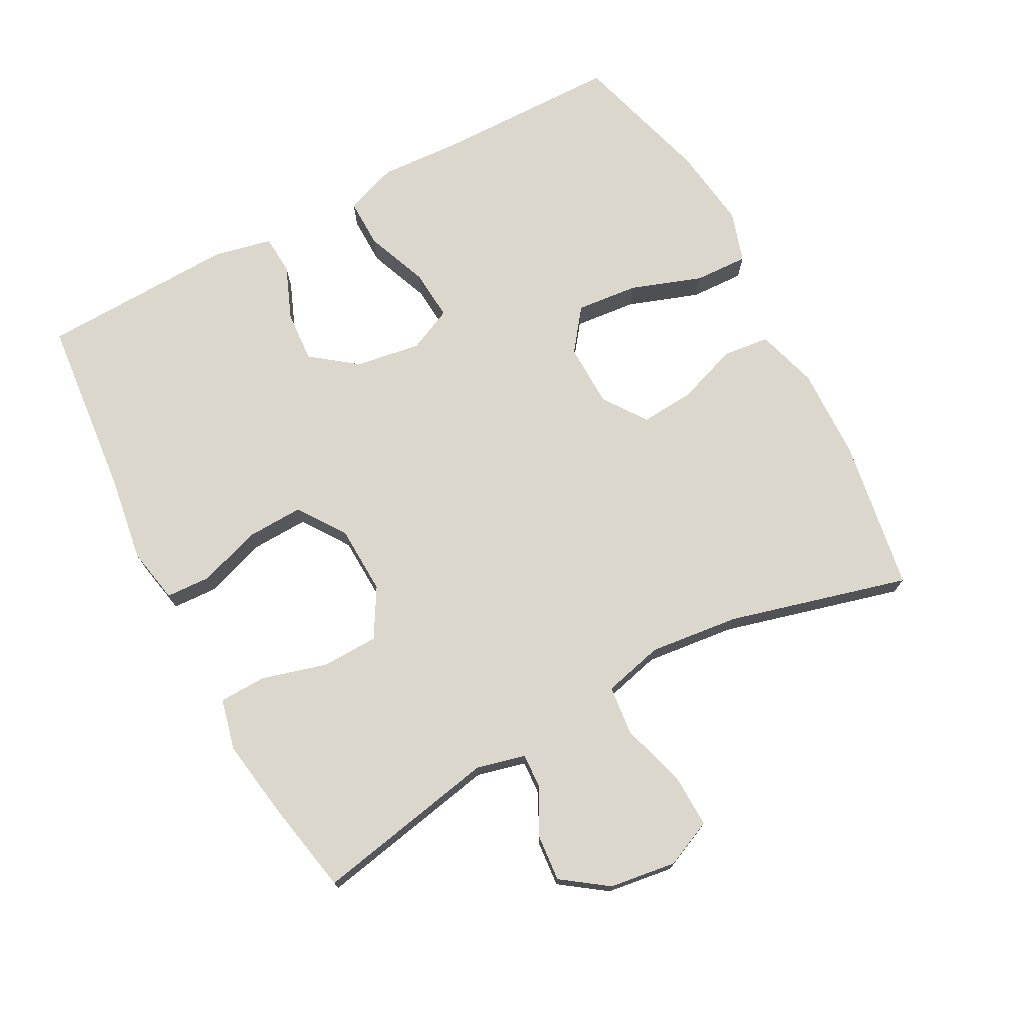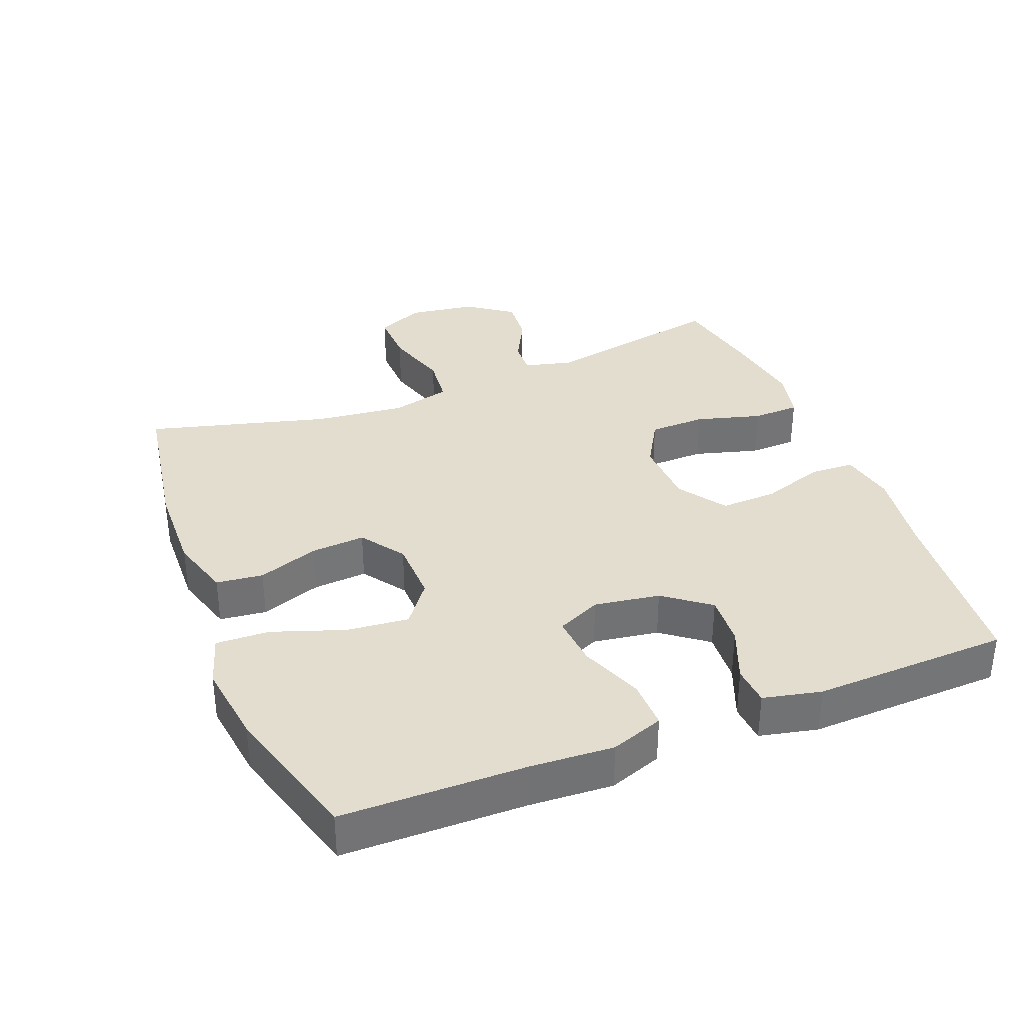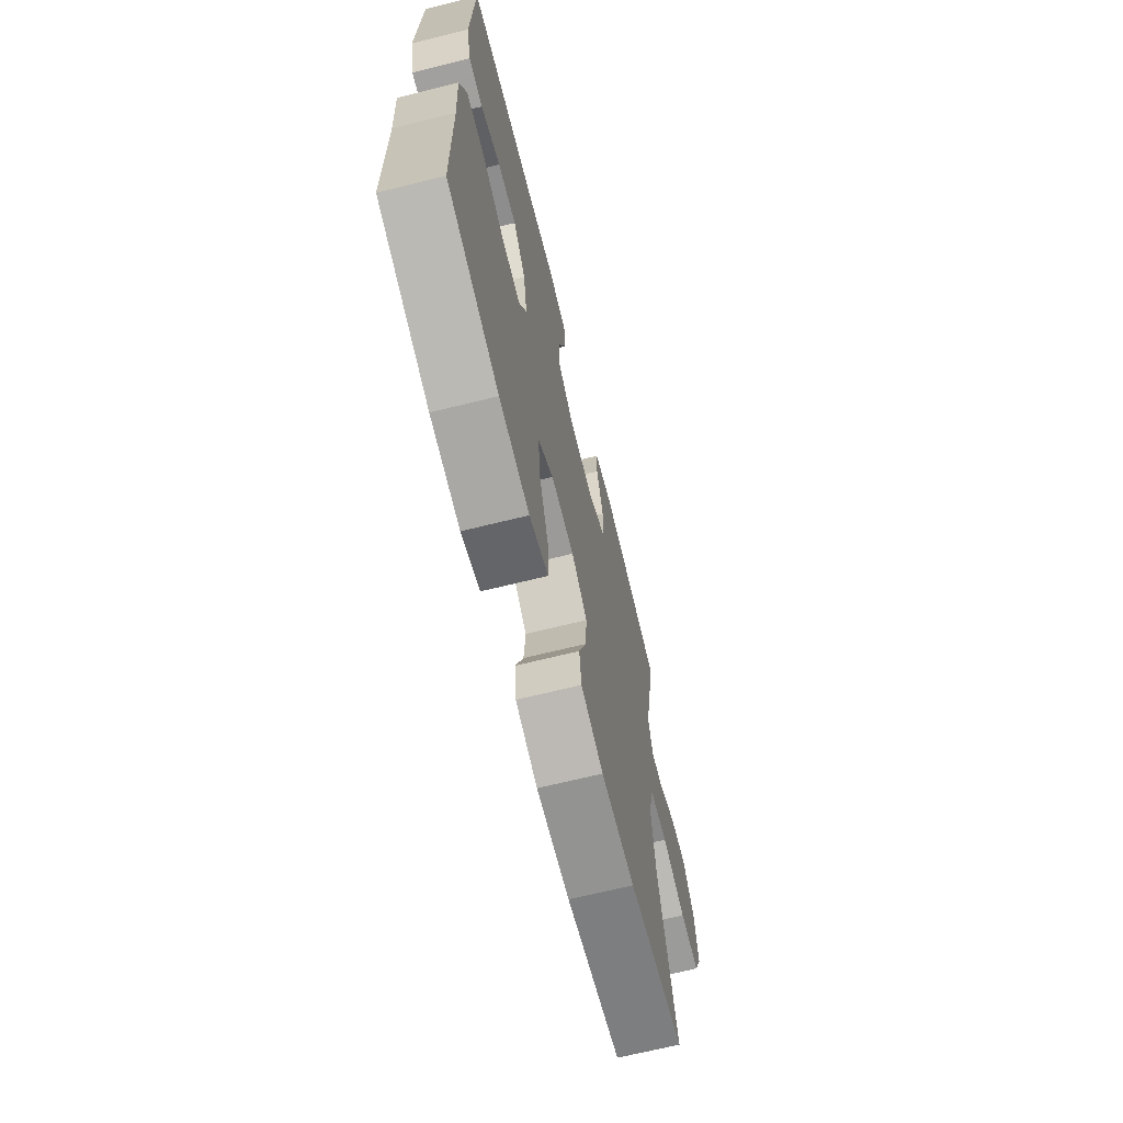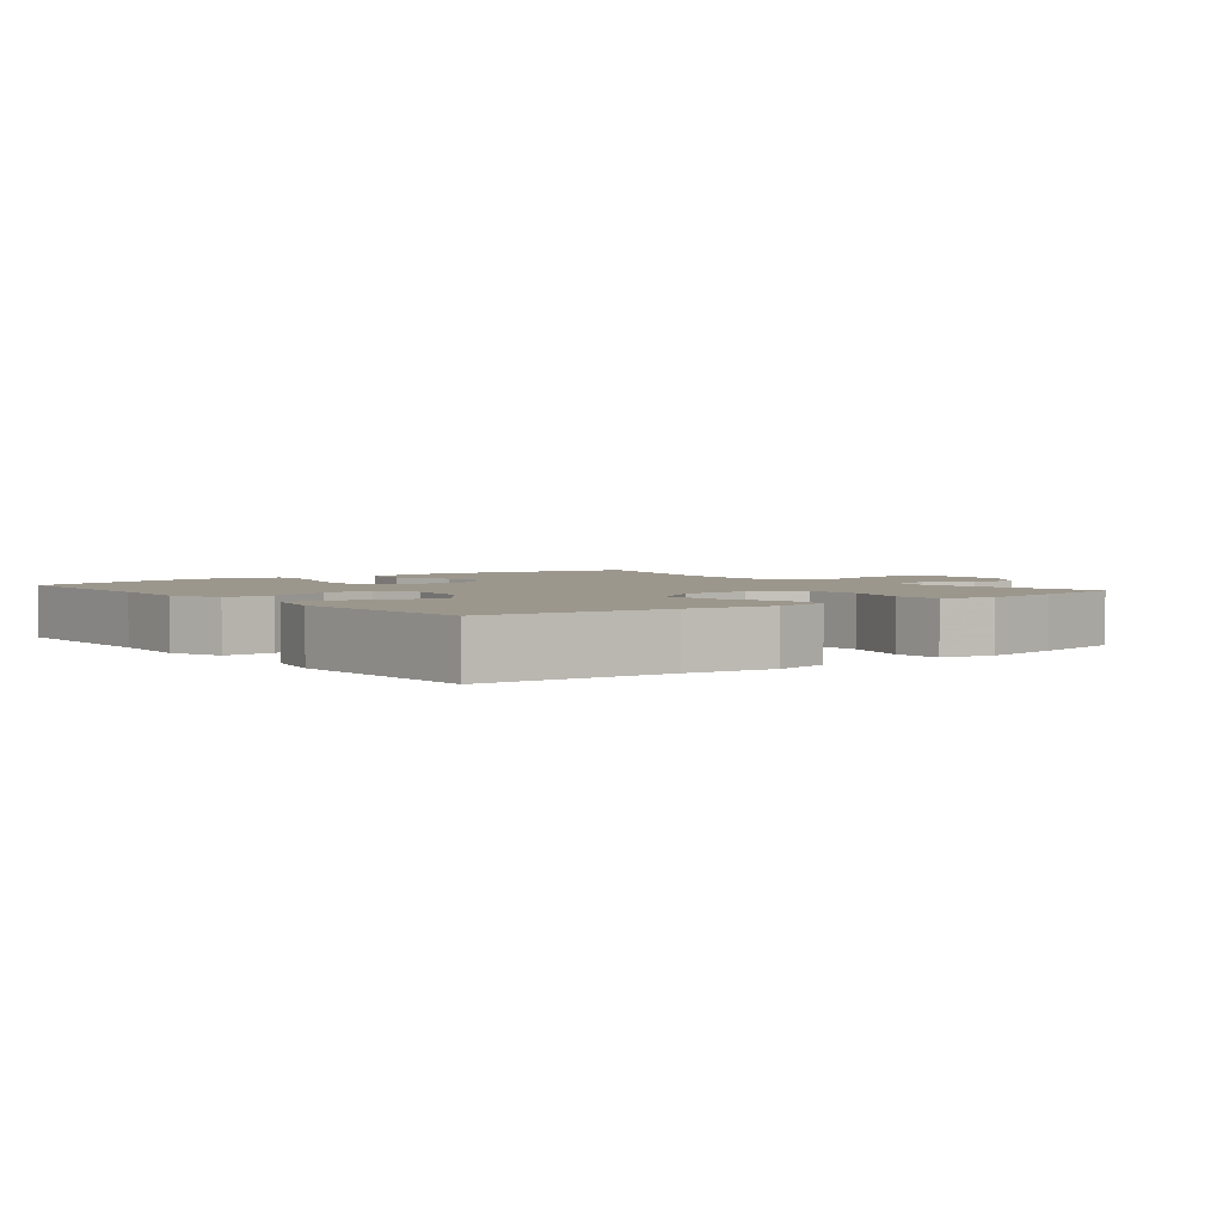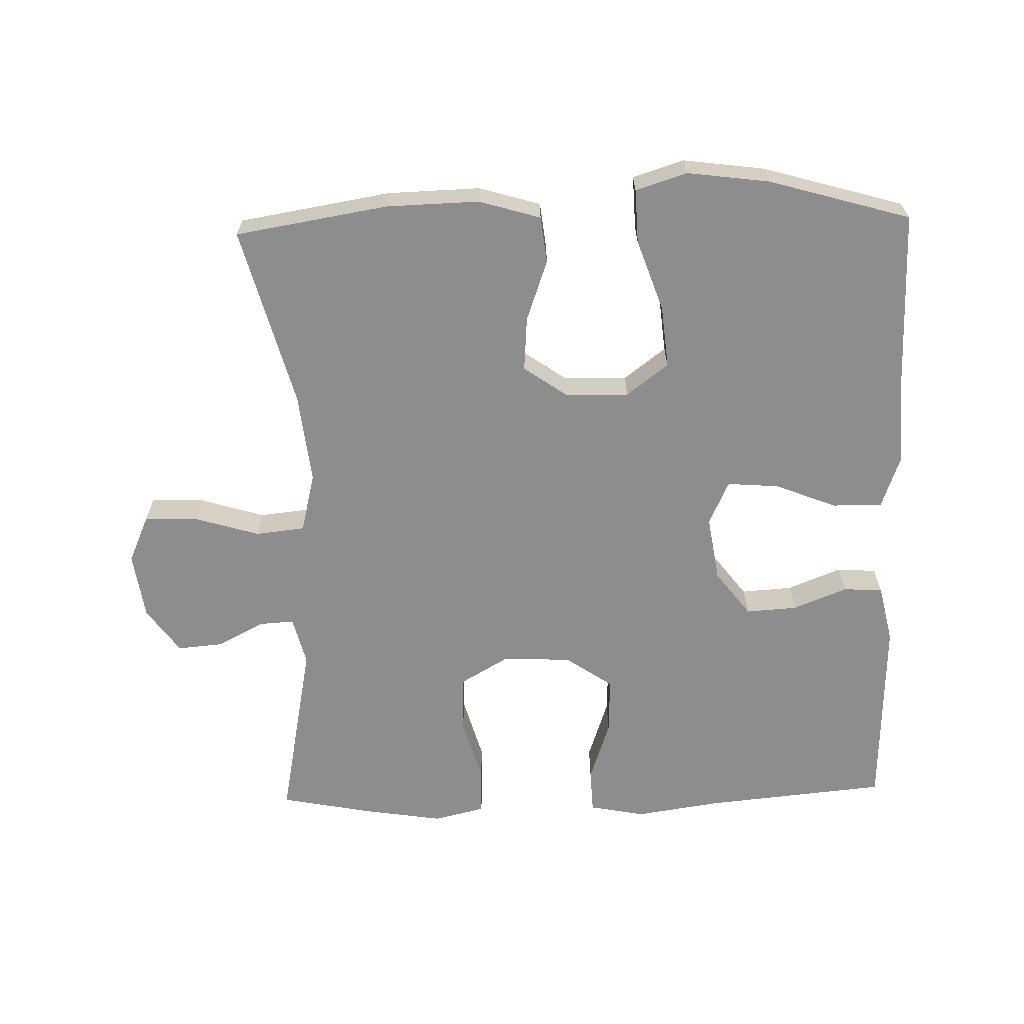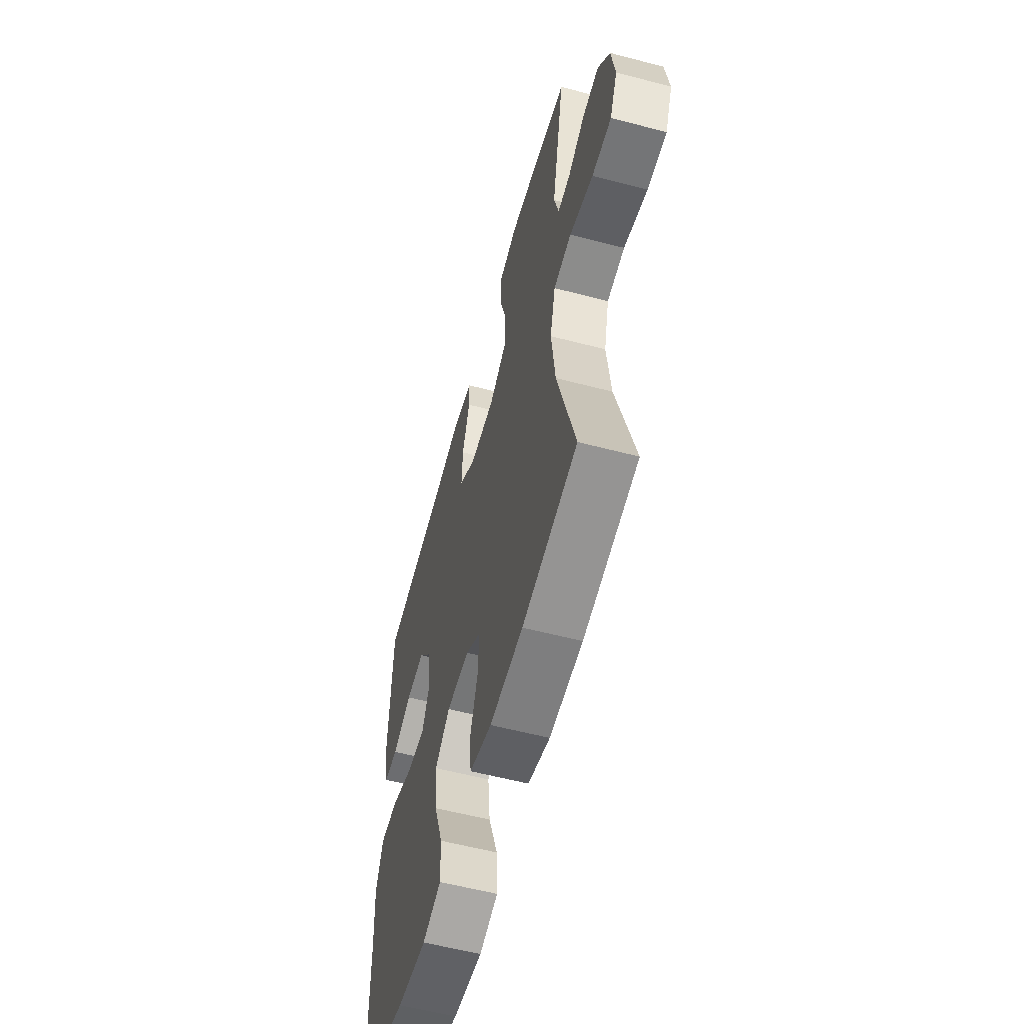
<metadata>
{"format":"obj","ext":"obj","renderer":"f3d","projection":"perspective","resolution":1024,"background":"white","views":[{"elev":73.3,"azim":61.9,"up":"+Y"},{"elev":35.0,"azim":-111.5,"up":"+Y"},{"elev":-68.2,"azim":-76.1,"up":"+Z"},{"elev":2.9,"azim":-38.3,"up":"+Y"},{"elev":-64.7,"azim":-178.5,"up":"+Y"},{"elev":-57.9,"azim":74.8,"up":"+Z"}]}
</metadata>
<code>
v 0.5 0.07 -0.5
v 0.275 0.07 -0.537
v 0.138 0.07 -0.541
v 0.047 0.07 -0.514
v 0.039 0.07 -0.445
v 0.071 0.07 -0.355
v 0.077 0.07 -0.275
v 0.013 0.07 -0.23
v -0.081 0.07 -0.228
v -0.143 0.07 -0.275
v -0.134 0.07 -0.367
v -0.097 0.07 -0.473
v -0.094 0.07 -0.552
v -0.17 0.07 -0.576
v -0.291 0.07 -0.56
v -0.5 0.07 -0.5
v -0.503 0.07 -0.23
v -0.51 0.07 -0.107
v -0.482 0.07 -0.029
v -0.409 0.07 -0.03
v -0.317 0.07 -0.066
v -0.241 0.07 -0.072
v -0.211 0.07 -0.007
v -0.226 0.07 0.09
v -0.277 0.07 0.157
v -0.353 0.07 0.152
v -0.433 0.07 0.12
v -0.491 0.07 0.124
v -0.51 0.07 0.21
v -0.5 0.07 0.5
v -0.23 0.07 0.526
v -0.103 0.07 0.545
v -0.021 0.07 0.529
v -0.018 0.07 0.463
v -0.049 0.07 0.371
v -0.052 0.07 0.287
v 0.018 0.07 0.239
v 0.12 0.07 0.235
v 0.192 0.07 0.277
v 0.194 0.07 0.361
v 0.167 0.07 0.457
v 0.169 0.07 0.527
v 0.245 0.07 0.545
v 0.361 0.07 0.527
v 0.5 0.07 0.5
v 0.447 0.07 0.228
v 0.465 0.07 0.156
v 0.516 0.07 0.159
v 0.585 0.07 0.195
v 0.653 0.07 0.201
v 0.701 0.07 0.134
v 0.715 0.07 0.035
v 0.684 0.07 -0.035
v 0.605 0.07 -0.033
v 0.509 0.07 -0.004
v 0.436 0.07 -0.012
v 0.414 0.07 -0.101
v 0.429 0.07 -0.234
v 0.5 0 -0.5
v 0.275 0 -0.537
v 0.138 0 -0.541
v 0.047 0 -0.514
v 0.039 0 -0.445
v 0.071 0 -0.355
v 0.077 0 -0.275
v 0.013 0 -0.23
v -0.081 0 -0.228
v -0.143 0 -0.275
v -0.134 0 -0.367
v -0.097 0 -0.473
v -0.094 0 -0.552
v -0.17 0 -0.576
v -0.291 0 -0.56
v -0.5 0 -0.5
v -0.503 0 -0.23
v -0.51 0 -0.107
v -0.482 0 -0.029
v -0.409 0 -0.03
v -0.317 0 -0.066
v -0.241 0 -0.072
v -0.211 0 -0.007
v -0.226 0 0.09
v -0.277 0 0.157
v -0.353 0 0.152
v -0.433 0 0.12
v -0.491 0 0.124
v -0.51 0 0.21
v -0.5 0 0.5
v -0.23 0 0.526
v -0.103 0 0.545
v -0.021 0 0.529
v -0.018 0 0.463
v -0.049 0 0.371
v -0.052 0 0.287
v 0.018 0 0.239
v 0.12 0 0.235
v 0.192 0 0.277
v 0.194 0 0.361
v 0.167 0 0.457
v 0.169 0 0.527
v 0.245 0 0.545
v 0.361 0 0.527
v 0.5 0 0.5
v 0.447 0 0.228
v 0.465 0 0.156
v 0.516 0 0.159
v 0.585 0 0.195
v 0.653 0 0.201
v 0.701 0 0.134
v 0.715 0 0.035
v 0.684 0 -0.035
v 0.605 0 -0.033
v 0.509 0 -0.004
v 0.436 0 -0.012
v 0.414 0 -0.101
v 0.429 0 -0.234
f 52 53 54 55
f 52 55 56
f 51 52 56
f 48 49 50 51
f 47 48 51 56
f 46 47 56 57
f 44 45 46
f 43 44 46 57
f 40 41 42 43
f 39 40 43 57
f 32 33 34 35
f 31 32 35 36
f 30 31 36
f 29 30 36 37
f 26 27 28 29
f 25 26 29 37
f 18 19 20 21
f 17 18 21 22
f 16 17 22
f 15 16 22
f 14 15 22 23
f 11 12 13 14
f 10 11 14 23
f 3 4 5 6
f 3 6 7
f 58 1 2 3
f 58 3 7
f 38 39 57 58
f 38 58 7 8
f 24 25 37 38
f 24 38 8 9
f 9 10 23 24
f 113 112 111 110
f 114 113 110
f 114 110 109
f 109 108 107 106
f 114 109 106 105
f 115 114 105 104
f 104 103 102
f 115 104 102 101
f 101 100 99 98
f 115 101 98 97
f 93 92 91 90
f 94 93 90 89
f 94 89 88
f 95 94 88 87
f 87 86 85 84
f 95 87 84 83
f 79 78 77 76
f 80 79 76 75
f 80 75 74
f 80 74 73
f 81 80 73 72
f 72 71 70 69
f 81 72 69 68
f 64 63 62 61
f 65 64 61
f 61 60 59 116
f 65 61 116
f 116 115 97 96
f 66 65 116 96
f 96 95 83 82
f 67 66 96 82
f 82 81 68 67
f 1 59 60 2
f 2 60 61 3
f 3 61 62 4
f 4 62 63 5
f 5 63 64 6
f 6 64 65 7
f 7 65 66 8
f 8 66 67 9
f 9 67 68 10
f 10 68 69 11
f 11 69 70 12
f 12 70 71 13
f 13 71 72 14
f 14 72 73 15
f 15 73 74 16
f 16 74 75 17
f 17 75 76 18
f 18 76 77 19
f 19 77 78 20
f 20 78 79 21
f 21 79 80 22
f 22 80 81 23
f 23 81 82 24
f 24 82 83 25
f 25 83 84 26
f 26 84 85 27
f 27 85 86 28
f 28 86 87 29
f 29 87 88 30
f 30 88 89 31
f 31 89 90 32
f 32 90 91 33
f 33 91 92 34
f 34 92 93 35
f 35 93 94 36
f 36 94 95 37
f 37 95 96 38
f 38 96 97 39
f 39 97 98 40
f 40 98 99 41
f 41 99 100 42
f 42 100 101 43
f 43 101 102 44
f 44 102 103 45
f 45 103 104 46
f 46 104 105 47
f 47 105 106 48
f 48 106 107 49
f 49 107 108 50
f 50 108 109 51
f 51 109 110 52
f 52 110 111 53
f 53 111 112 54
f 54 112 113 55
f 55 113 114 56
f 56 114 115 57
f 57 115 116 58
f 58 116 59 1

</code>
